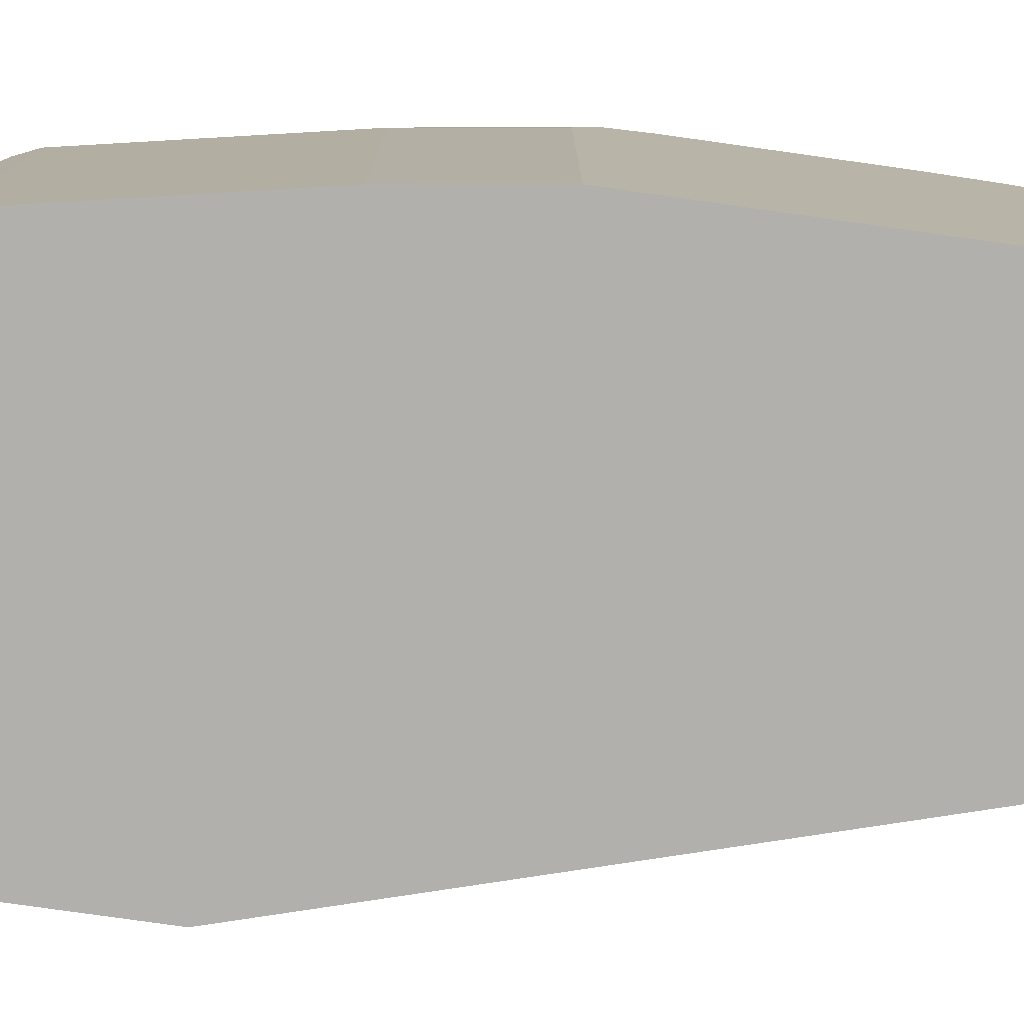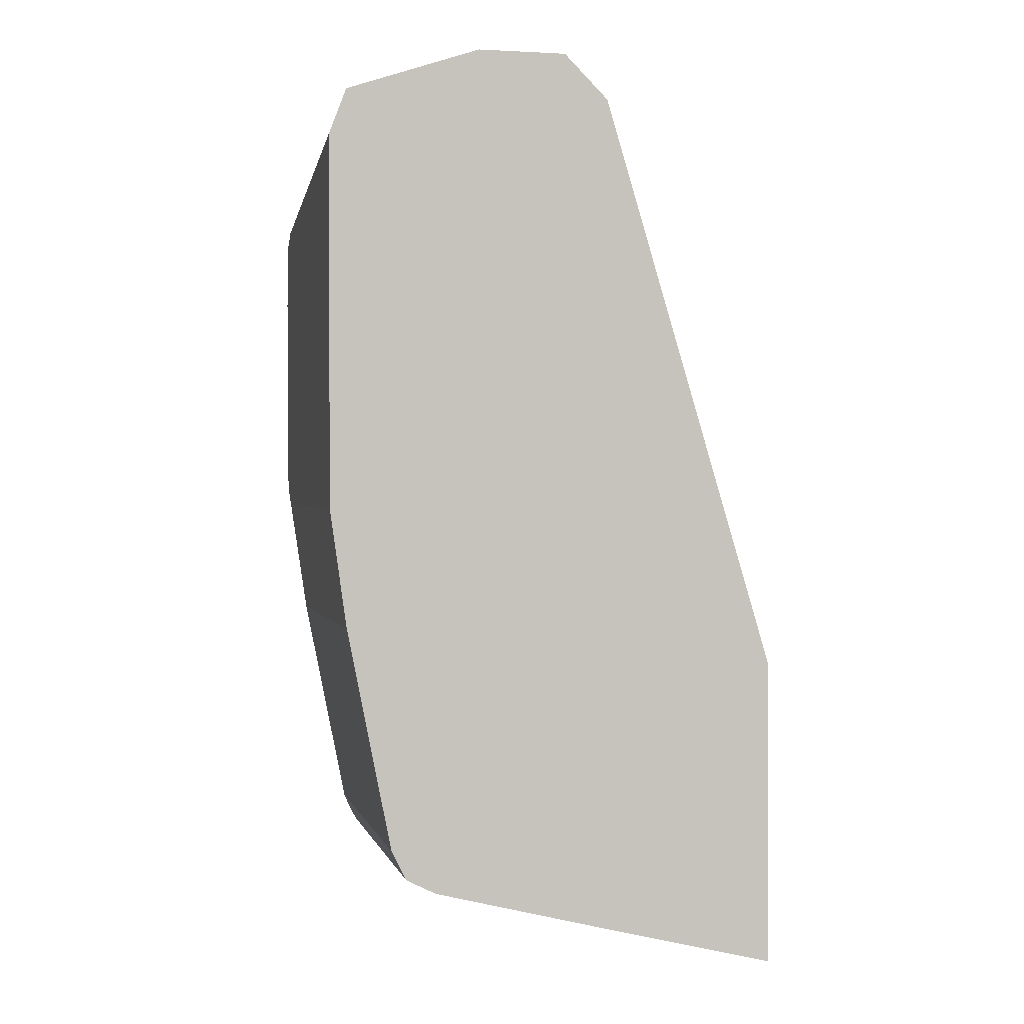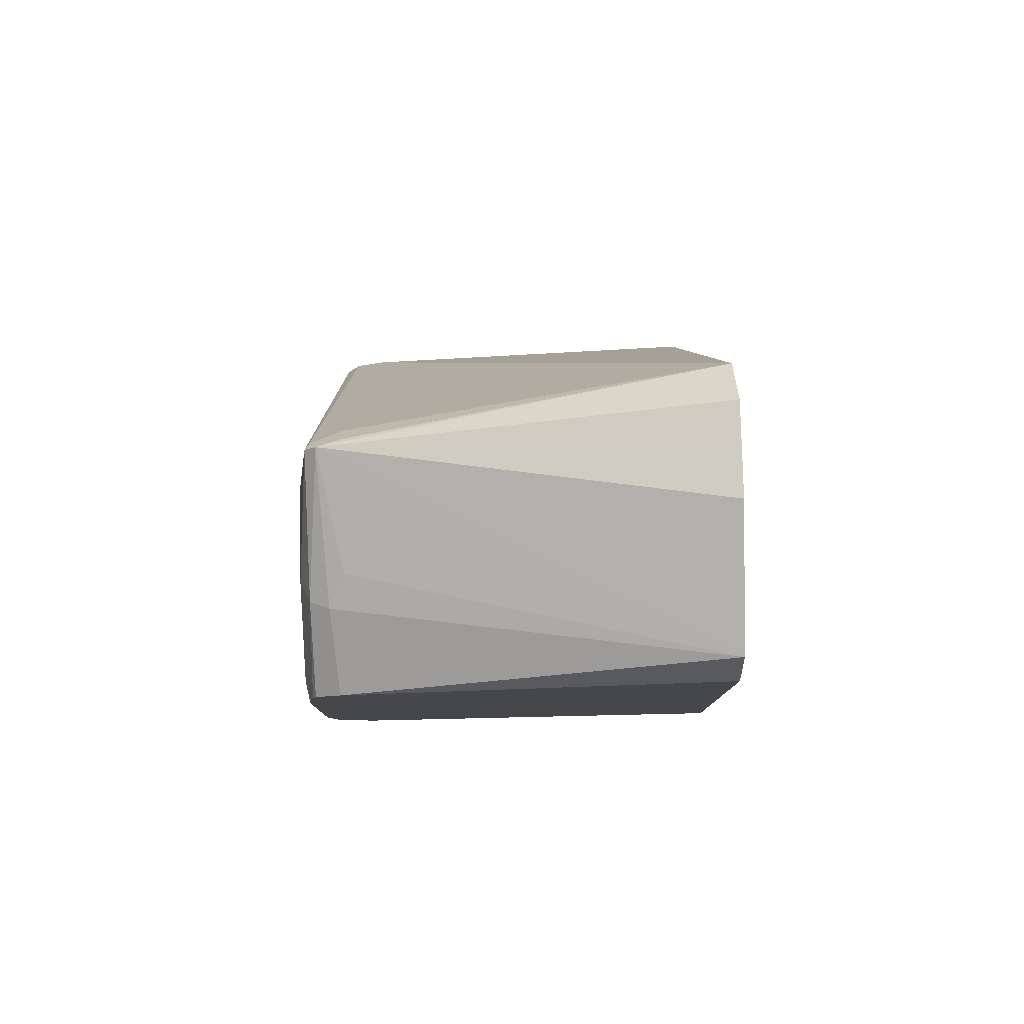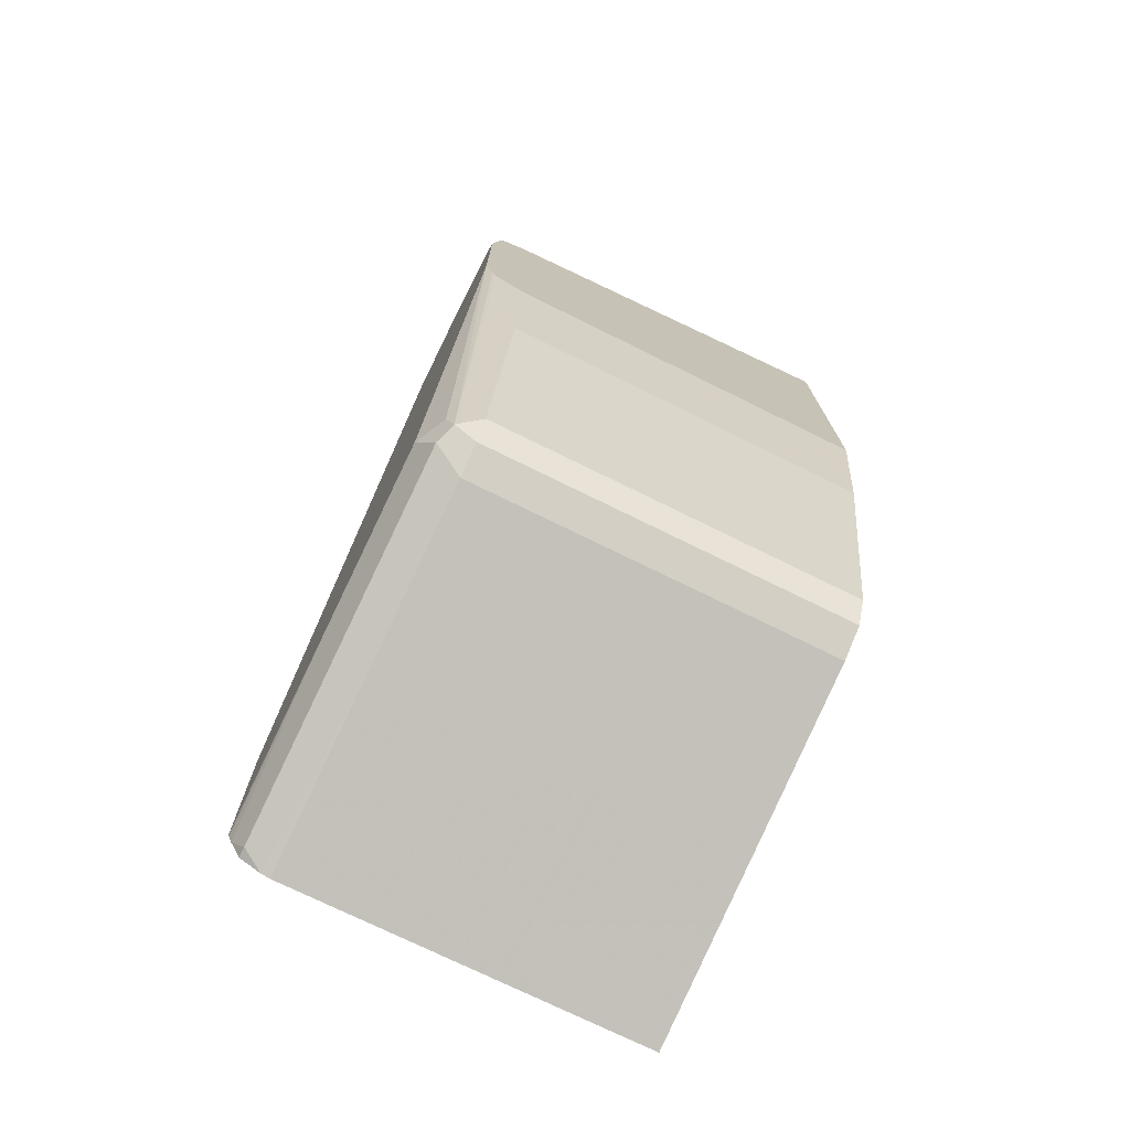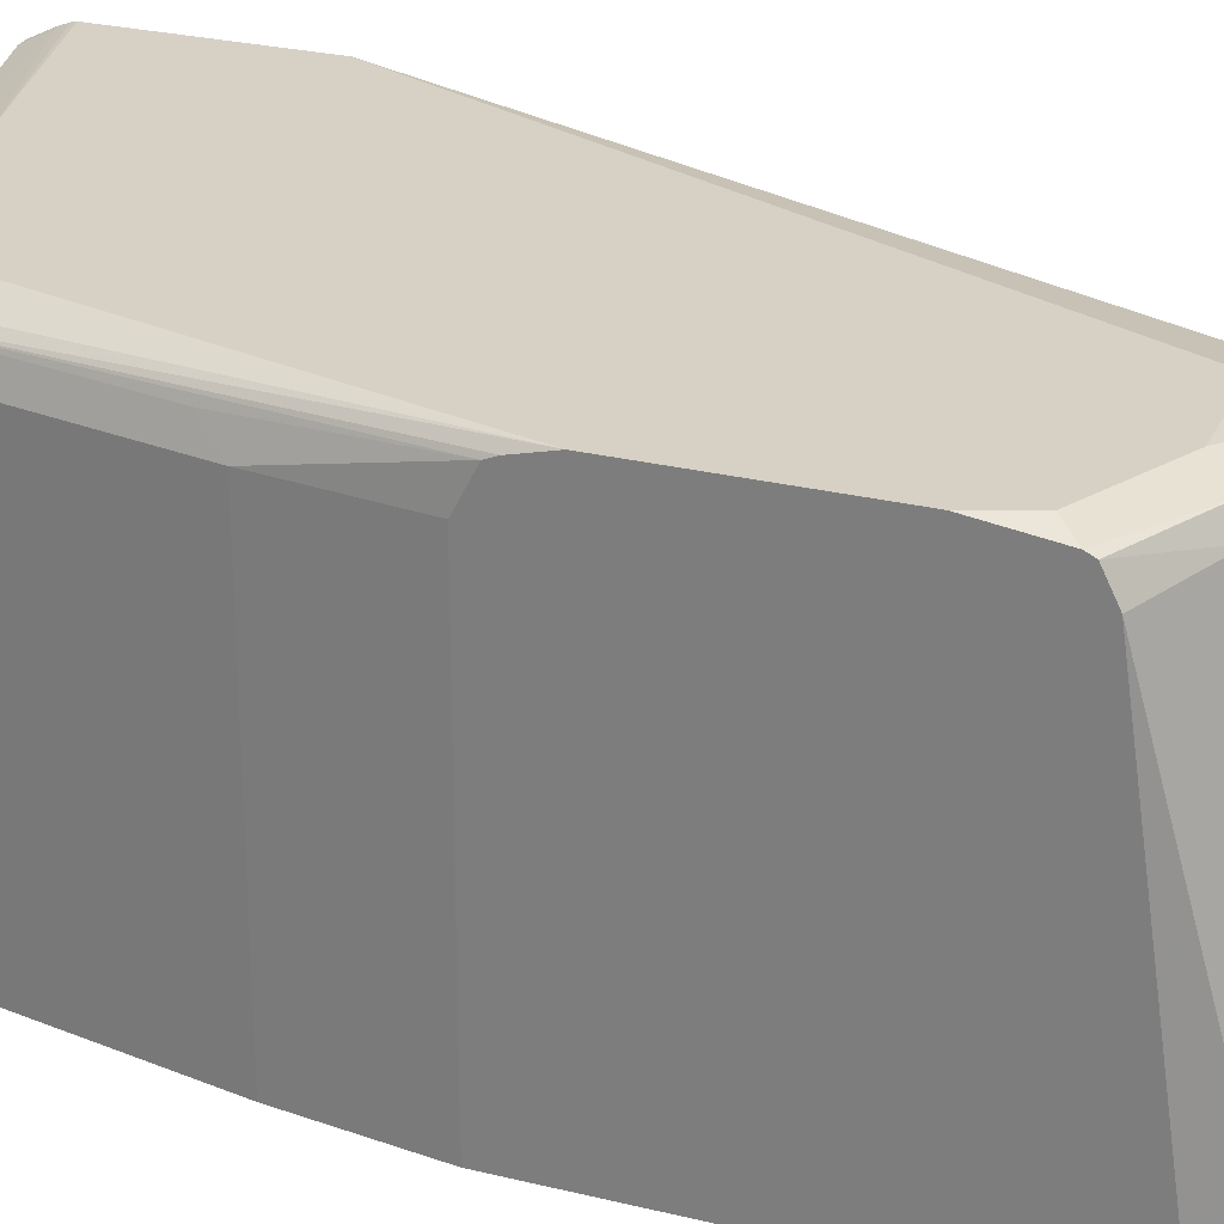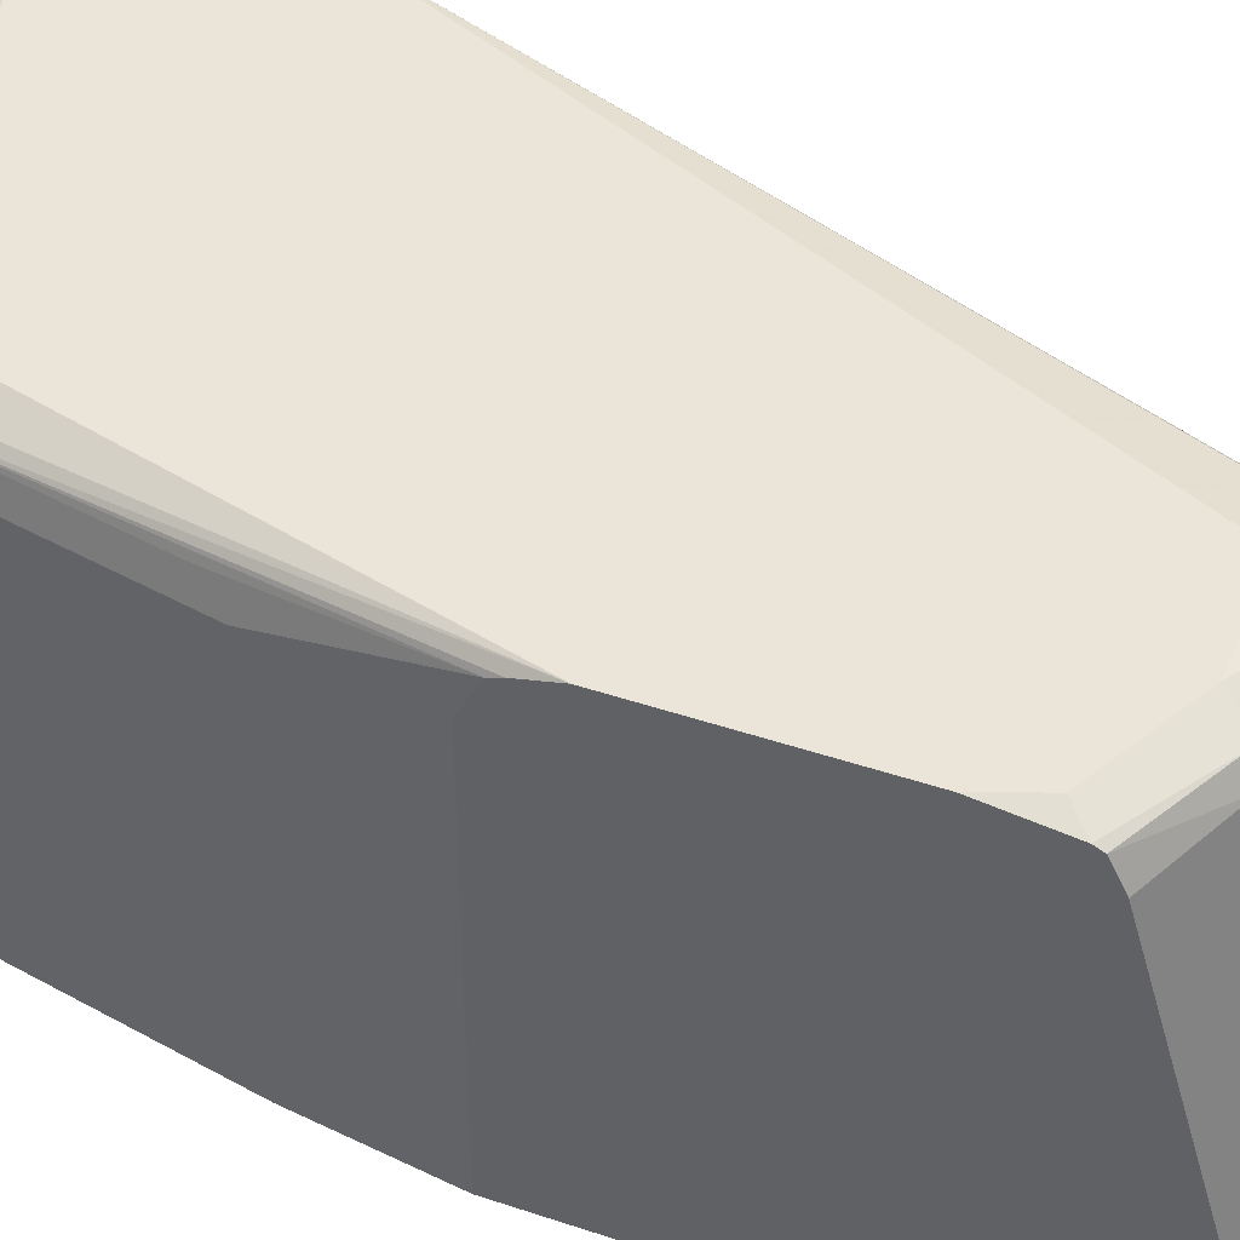
<metadata>
{"format":"obj","ext":"obj","renderer":"f3d","projection":"perspective","resolution":1024,"background":"white","views":[{"elev":-78.6,"azim":-98.0,"up":"+Y"},{"elev":0.9,"azim":-12.5,"up":"+Z"},{"elev":79.6,"azim":-91.3,"up":"+Z"},{"elev":-74.5,"azim":-116.2,"up":"+Z"},{"elev":26.6,"azim":-69.0,"up":"+Y"},{"elev":45.4,"azim":-68.8,"up":"+Y"}]}
</metadata>
<code>
v -0.3754 -0.1021 -0.429
v -0.3676 -0.1021 -0.4086
v -0.3754 0.06513 -0.4533
v -0.3754 -0.1021 -0.5985
v -0.3063 -0.1021 -0.3881
v -0.2757 0.07148 -0.4136
v -0.3268 0.06126 -0.4289
v -0.3404 0.06808 -0.4357
v -0.3754 0.07618 -0.4587
v -0.3754 -0.08309 -0.5987
v -0.3676 -0.1021 -0.6536
v -0.2859 -0.1021 -0.3881
v -0.2655 -0.1021 -0.3882
v -0.2452 -0.1021 -0.4085
v -0.2723 0.06126 -0.4153
v -0.2655 0.06126 -0.4289
v -0.2723 0.07488 -0.4221
v -0.2757 0.07659 -0.4187
v -0.337 0.07659 -0.4391
v -0.3754 0.07781 -0.462
v -0.3754 0.06126 -0.5987
v -0.3676 0.06126 -0.6536
v -0.3472 -0.1021 -0.7557
v -0.1654 -0.1021 -0.674
v -0.1654 0.06126 -0.6944
v -0.1654 0.07357 -0.7006
v -0.1654 0.07488 -0.7012
v -0.1654 0.08103 -0.7135
v -0.1654 0.0817 -0.7149
v -0.2859 0.0817 -0.4494
v -0.3268 0.0817 -0.4494
v -0.3676 0.0817 -0.4698
v -0.3754 0.0817 -0.4902
v -0.3754 0.07623 -0.5909
v -0.3625 0.07148 -0.6638
v -0.3472 0.06126 -0.7557
v -0.3421 0.07148 -0.7659
v -0.3404 -0.1021 -0.7693
v -0.1654 -0.1021 -0.816
v -0.1654 0.0817 -0.7946
v -0.3754 0.0817 -0.5719
v -0.3754 0.07806 -0.5864
v -0.3404 0.07488 -0.7557
v -0.3268 0.0817 -0.7557
v -0.3336 0.07488 -0.7693
v -0.3268 0.06126 -0.7761
v -0.3404 0.06126 -0.7693
v -0.3268 -0.1021 -0.7761
v -0.2451 -0.1021 -0.7965
v -0.1654 0.06126 -0.816
v -0.1654 0.08125 -0.7965
v -0.2451 0.0817 -0.7761
v -0.2519 0.07488 -0.7897
v -0.1654 0.0652 -0.815
v -0.2451 0.06126 -0.7965
v -0.1654 0.07972 -0.8005
v -0.1702 0.07488 -0.8101
v -0.1654 0.07488 -0.8101
f 29 32 31
f 29 33 32
f 29 44 41
f 29 31 30
f 29 40 52
f 34 42 37
f 24 26 25
f 24 27 26
f 24 28 27
f 24 29 28
f 29 41 33
f 24 50 54
f 24 51 40
f 24 56 51
f 24 58 56
f 24 54 58
f 24 39 50
f 23 37 38
f 23 36 37
f 22 34 35
f 22 35 36
f 34 37 35
f 20 32 33
f 21 34 22
f 24 40 29
f 35 37 36
f 44 53 45
f 37 44 45
f 19 32 20
f 56 58 57
f 54 57 58
f 53 57 54
f 53 56 57
f 52 56 53
f 51 56 52
f 50 55 54
f 46 49 48
f 46 55 49
f 46 54 55
f 46 53 54
f 45 53 46
f 44 52 53
f 41 44 43
f 40 51 52
f 39 55 50
f 39 49 55
f 38 46 48
f 38 47 46
f 37 41 43
f 37 42 41
f 37 47 38
f 37 46 47
f 37 45 46
f 37 43 44
f 19 31 32
f 29 52 44
f 18 31 19
f 2 7 8
f 2 6 7
f 2 5 6
f 1 5 2
f 1 12 5
f 1 13 12
f 1 14 13
f 1 24 14
f 1 39 24
f 1 49 39
f 1 48 49
f 1 23 38
f 1 11 23
f 1 4 11
f 1 10 4
f 1 21 10
f 1 34 21
f 1 42 34
f 1 41 42
f 1 33 41
f 1 20 33
f 1 9 20
f 1 3 9
f 1 2 3
f 18 29 30
f 2 8 3
f 3 8 9
f 1 38 48
f 5 12 6
f 4 10 11
f 18 30 31
f 17 29 18
f 17 28 29
f 17 27 28
f 16 27 17
f 16 26 27
f 16 25 26
f 14 24 25
f 14 16 15
f 11 36 23
f 11 22 36
f 10 22 11
f 14 25 16
f 6 12 13
f 10 21 22
f 6 13 14
f 6 14 15
f 6 15 16
f 6 17 18
f 6 16 17
f 6 19 8
f 6 8 7
f 8 19 9
f 9 19 20
f 6 18 19

</code>
